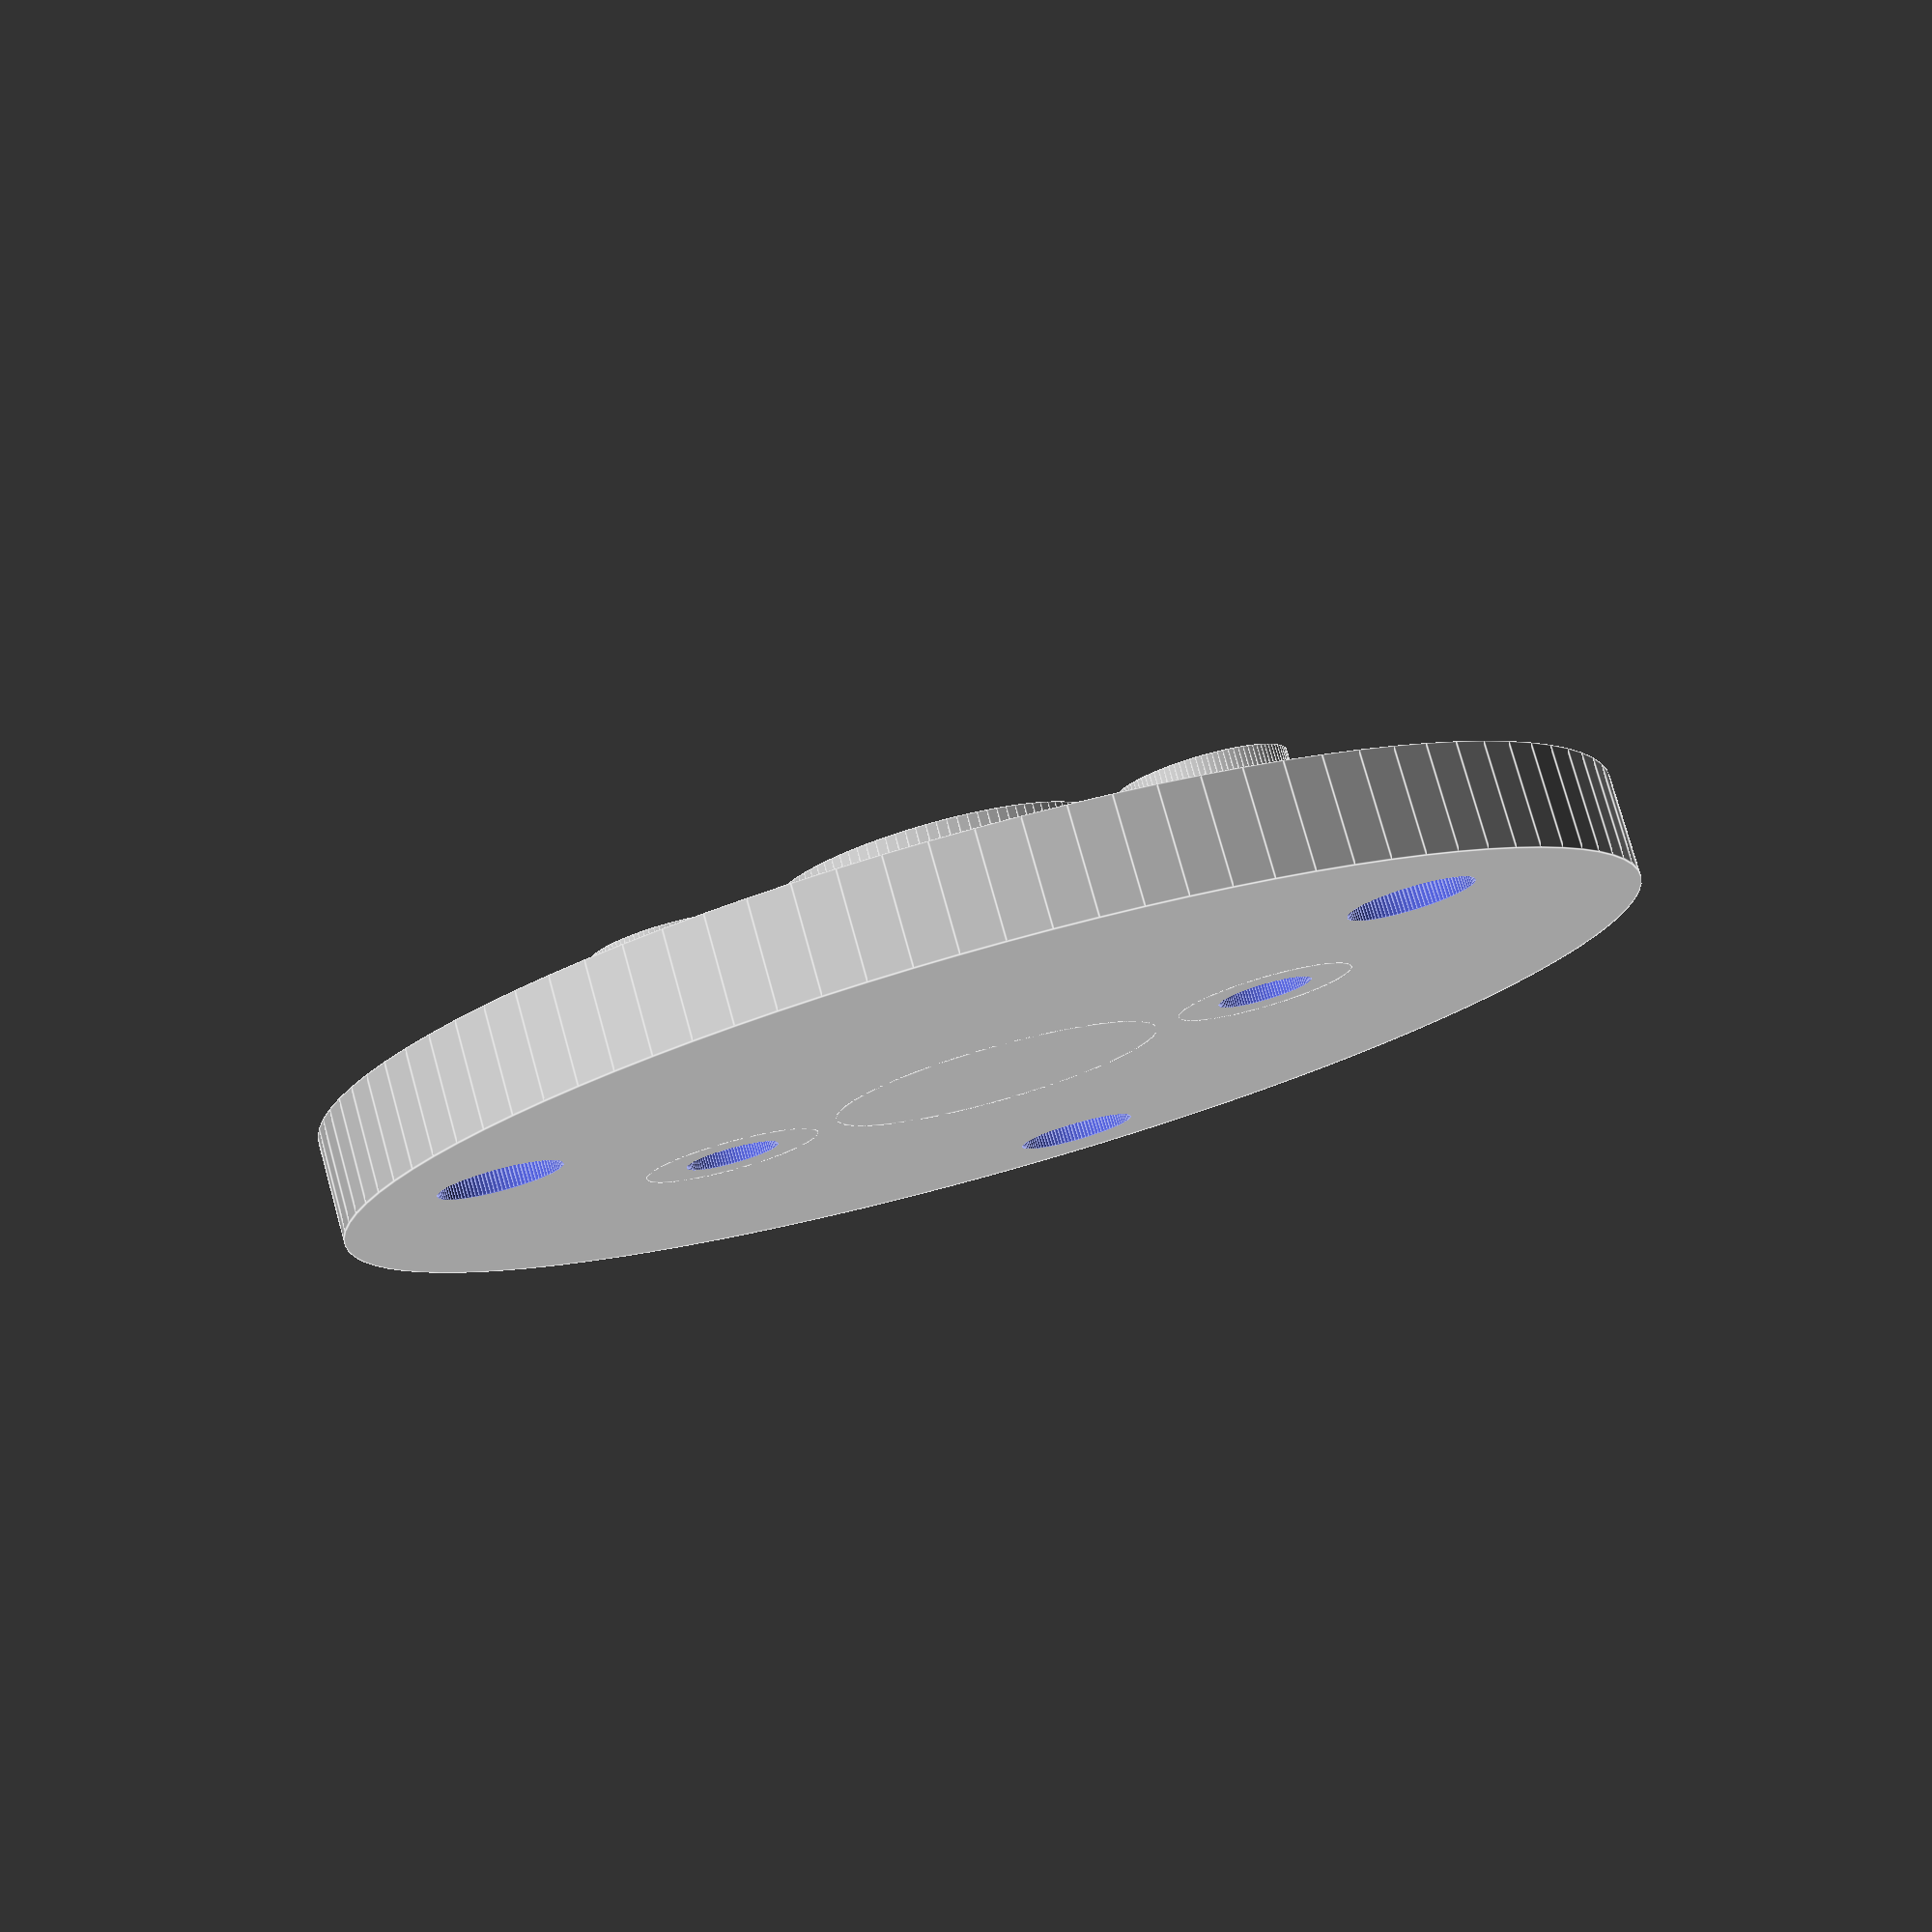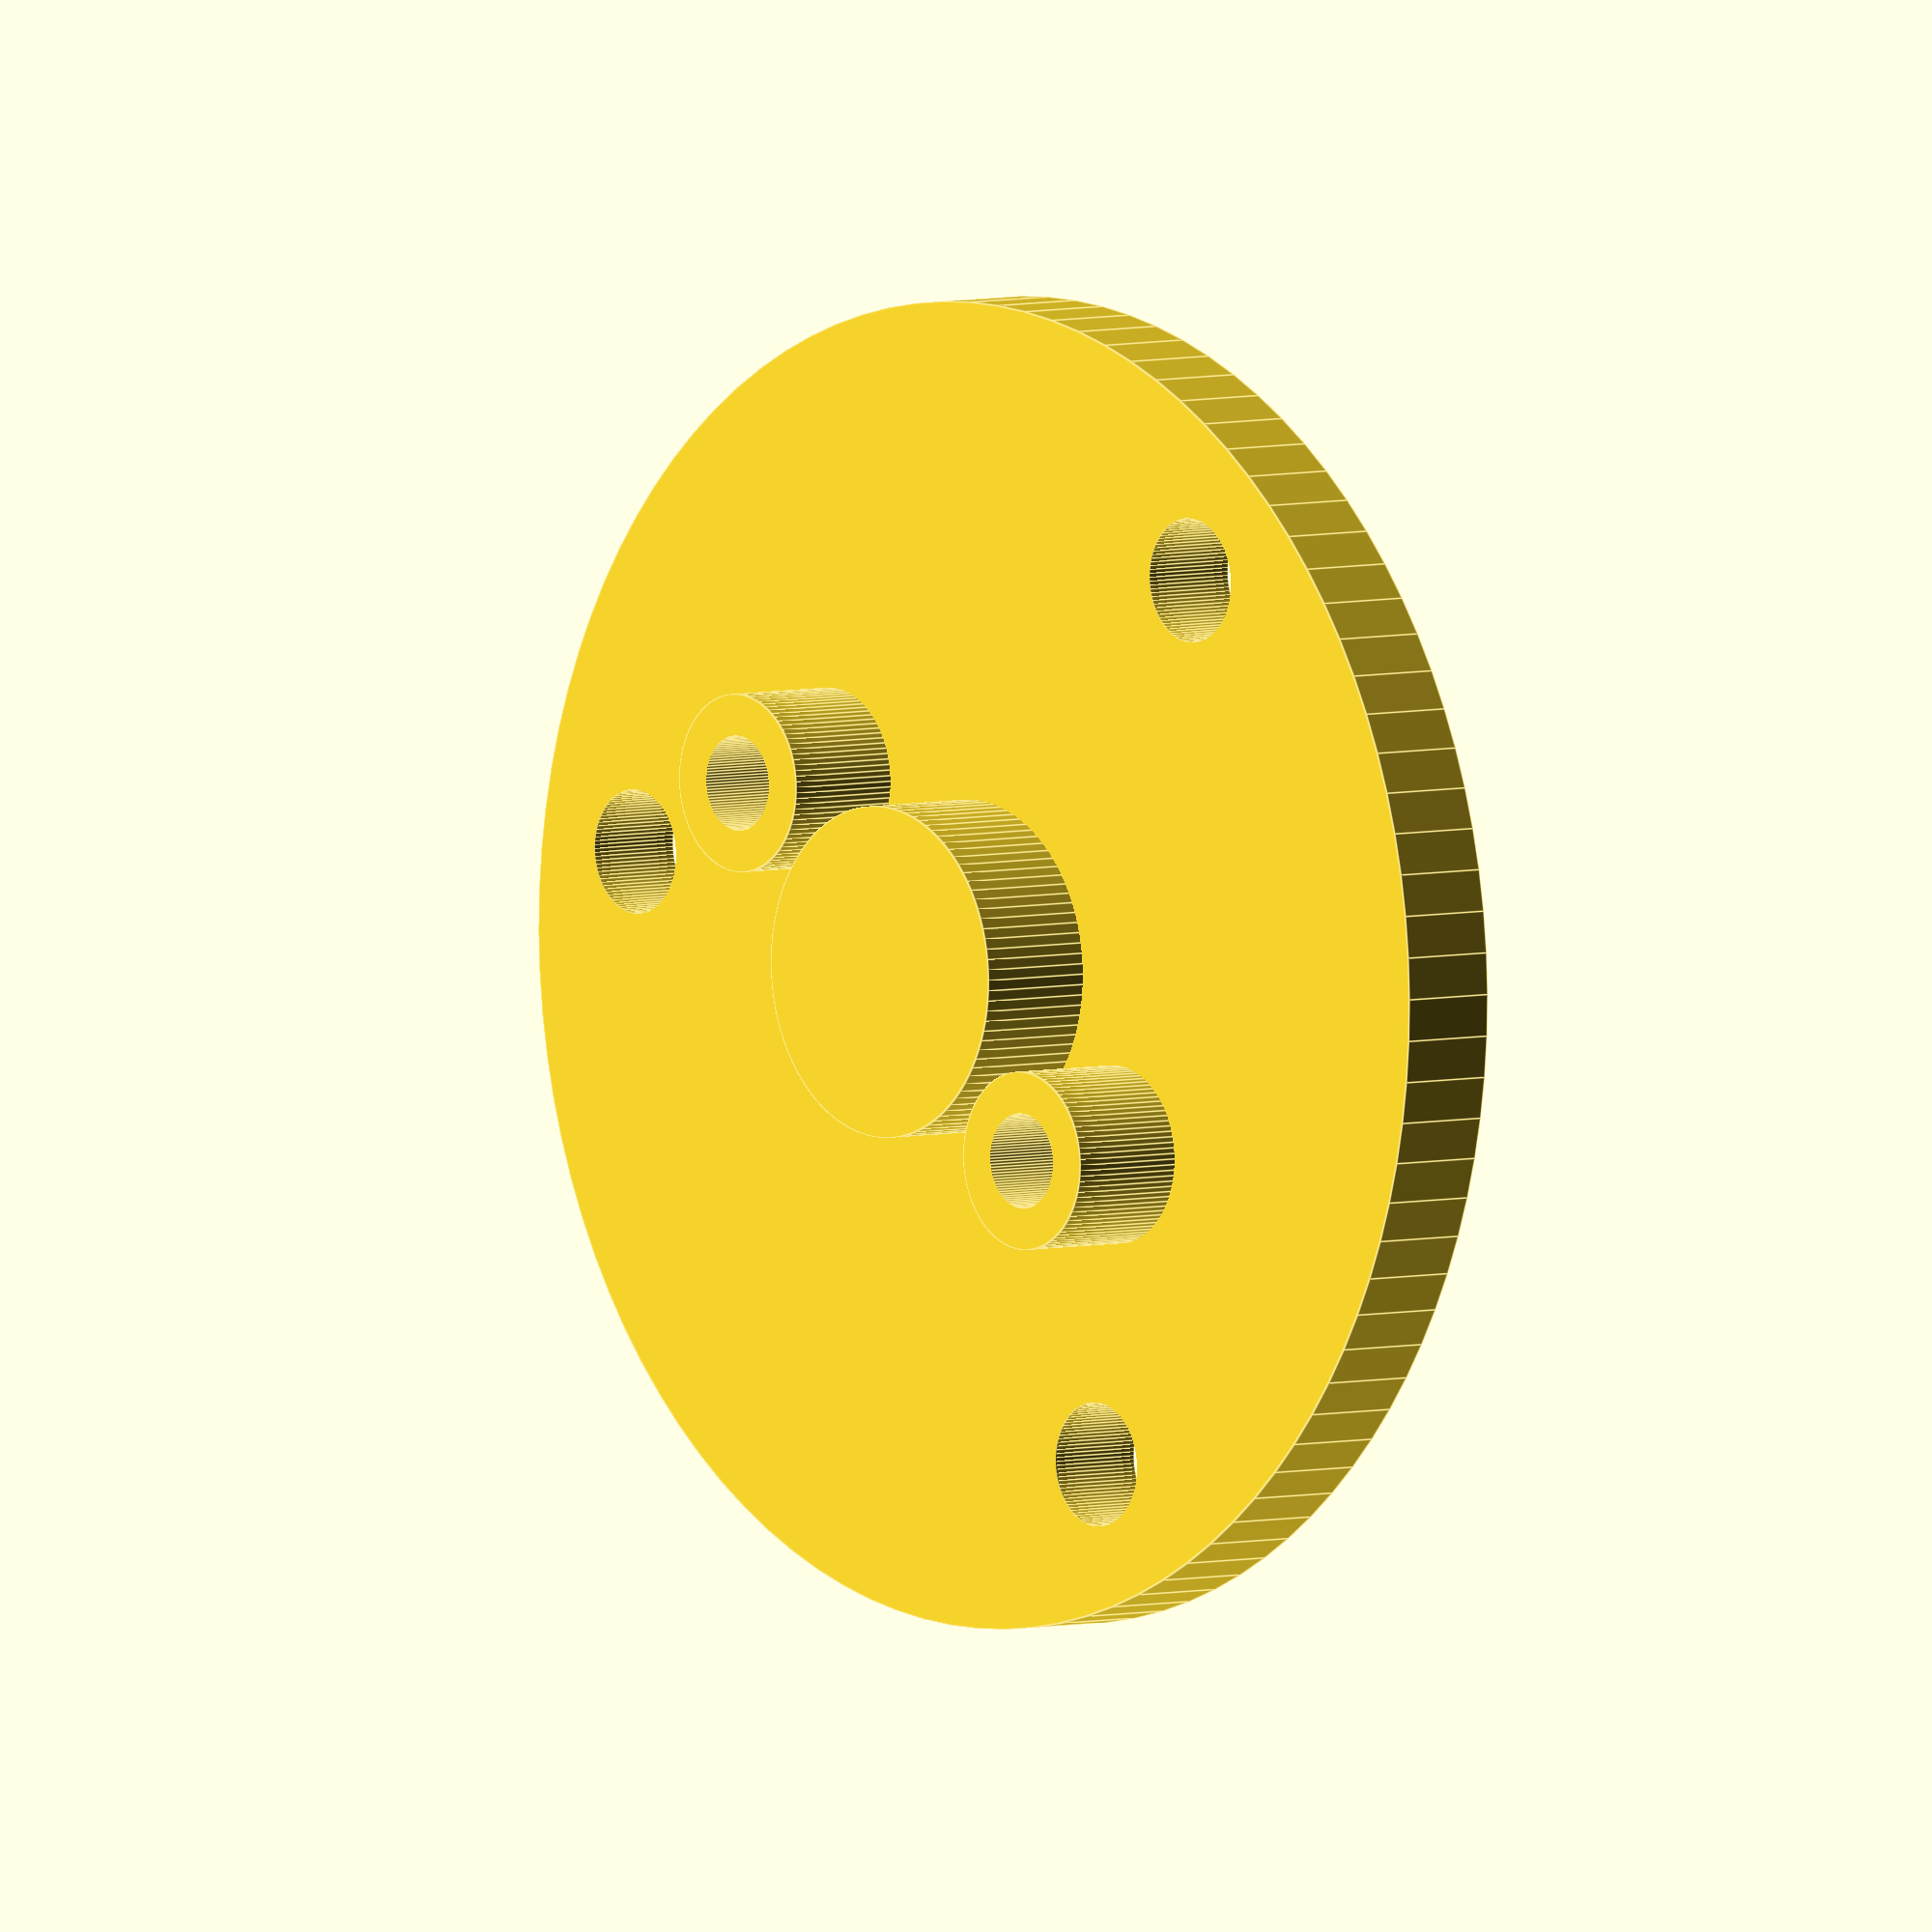
<openscad>
$fn=100;

module support_pololu_951_ball_caster(e,H){

     difference(){
     union(){	
	  cylinder(d=32,h=e);
	  translate([0,0,0])rotate([0,0,0])cylinder(d=8,h=e+H);
	  	   translate([1.65+2.3/2-19.05/2,0,0])cylinder(d=2.3+2,h=e+H);
	       translate([19.05/2-(1.65+2.3/2),0,0])cylinder(d=2.3+2,h=e+H);
	}
	  translate([0,0,0])rotate([0,0,0]){
	       for(i=[0:2]){translate([12.6*cos(i*120-30),12.6*sin(i*120-30),-0.01])cylinder(d=3,h=e+0.02);
	       }

	       translate([1.65+2.3/2-19.05/2,0,-0.01])cylinder(d=2.3,h=10.16+0.02);
	       translate([19.05/2-(1.65+2.3/2),0,-0.01])cylinder(d=2.3,h=10.16+0.02);
	       
	  }
	  

     }
     
     
}

support_pololu_951_ball_caster(2.5,3);

</openscad>
<views>
elev=101.1 azim=10.4 roll=15.6 proj=p view=edges
elev=175.4 azim=219.1 roll=130.9 proj=o view=edges
</views>
